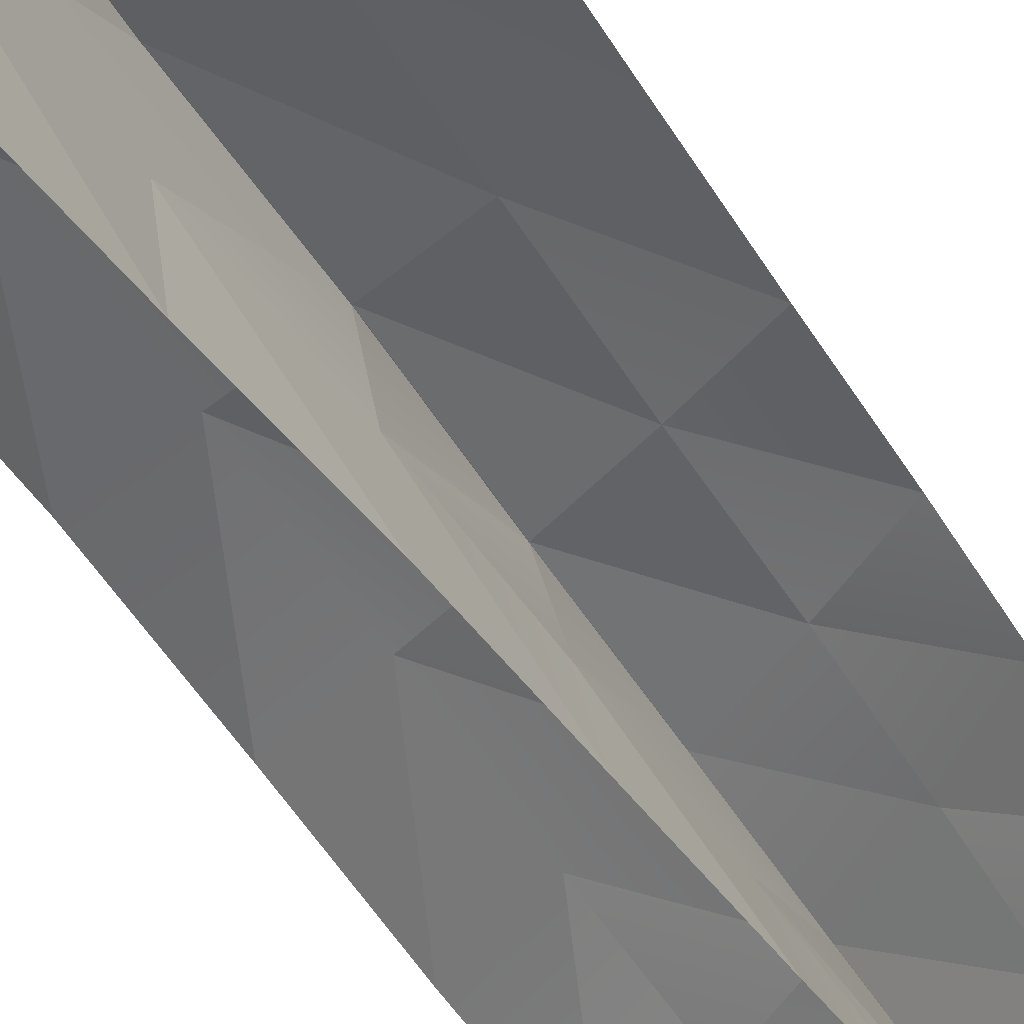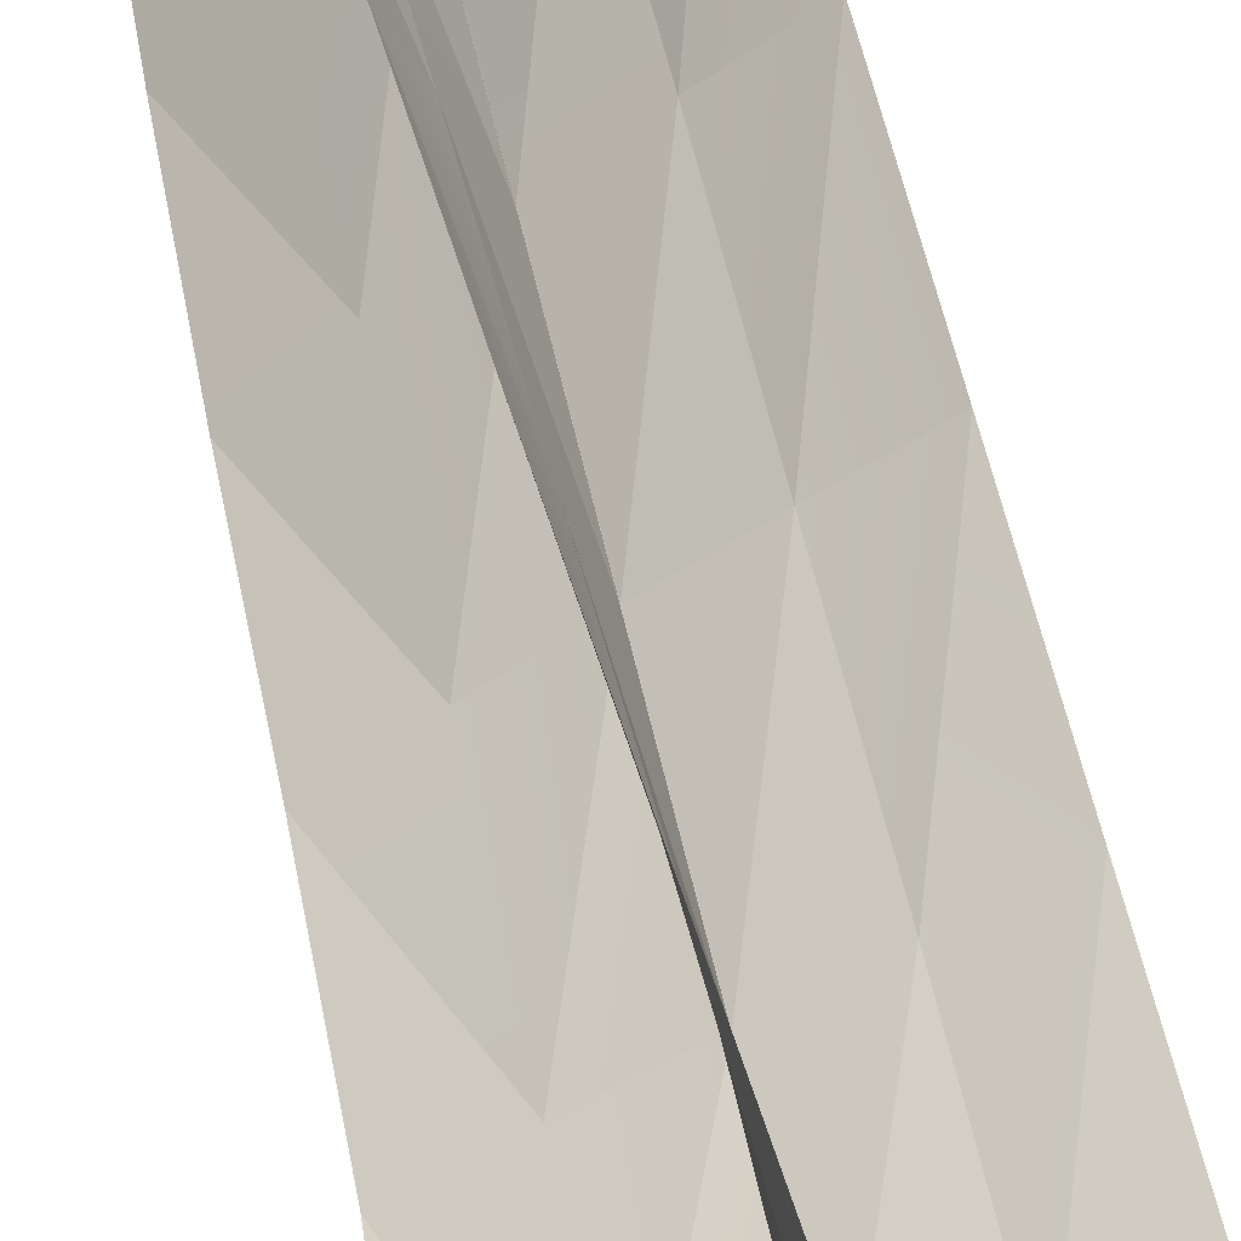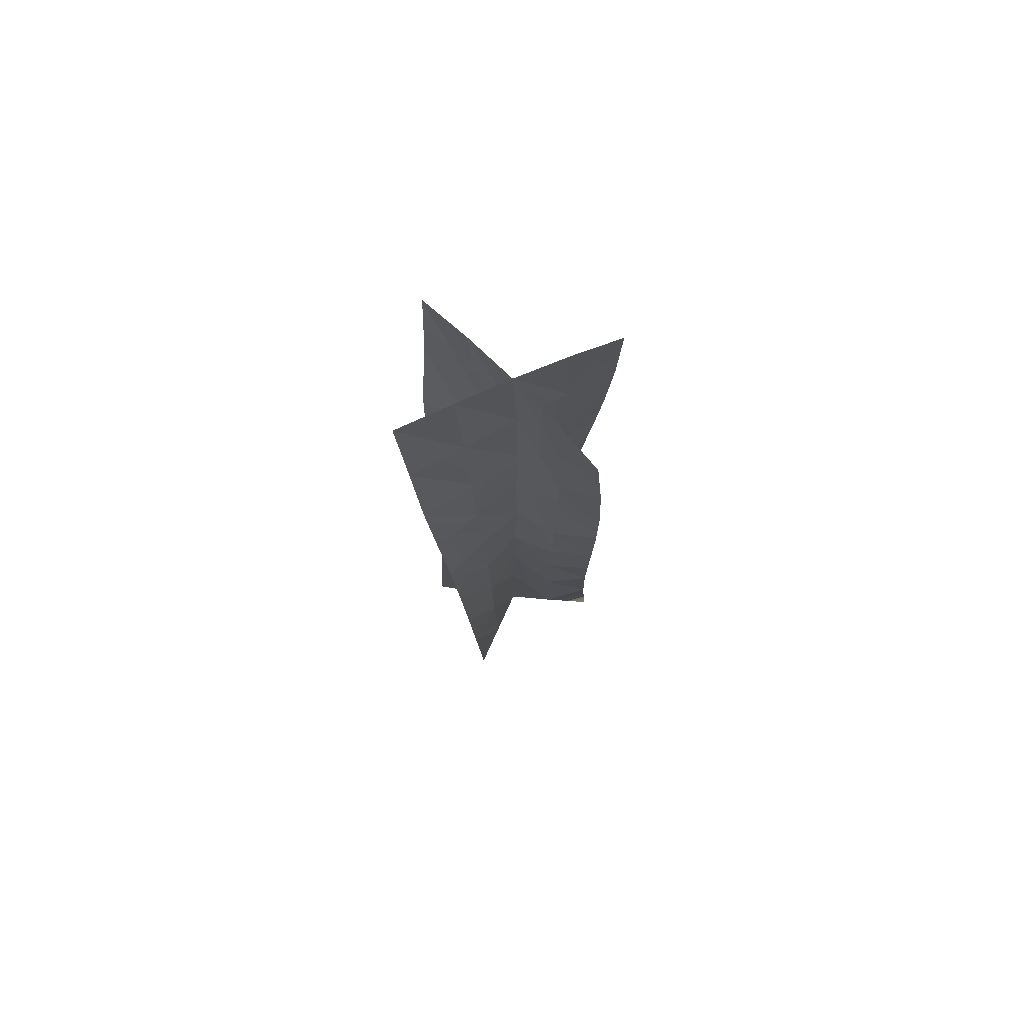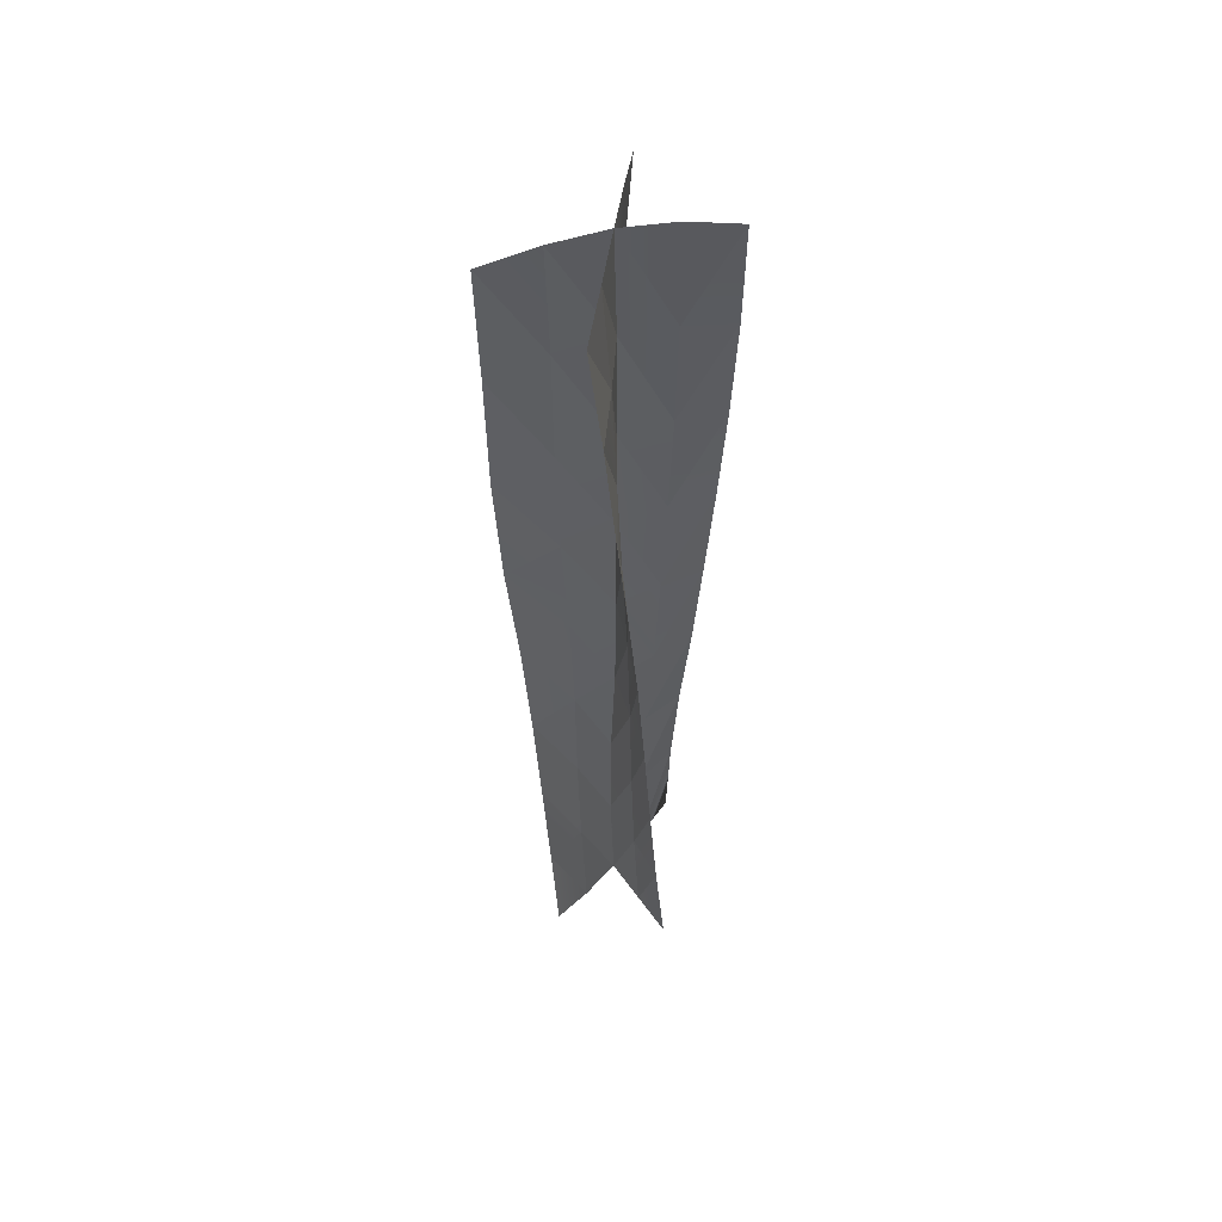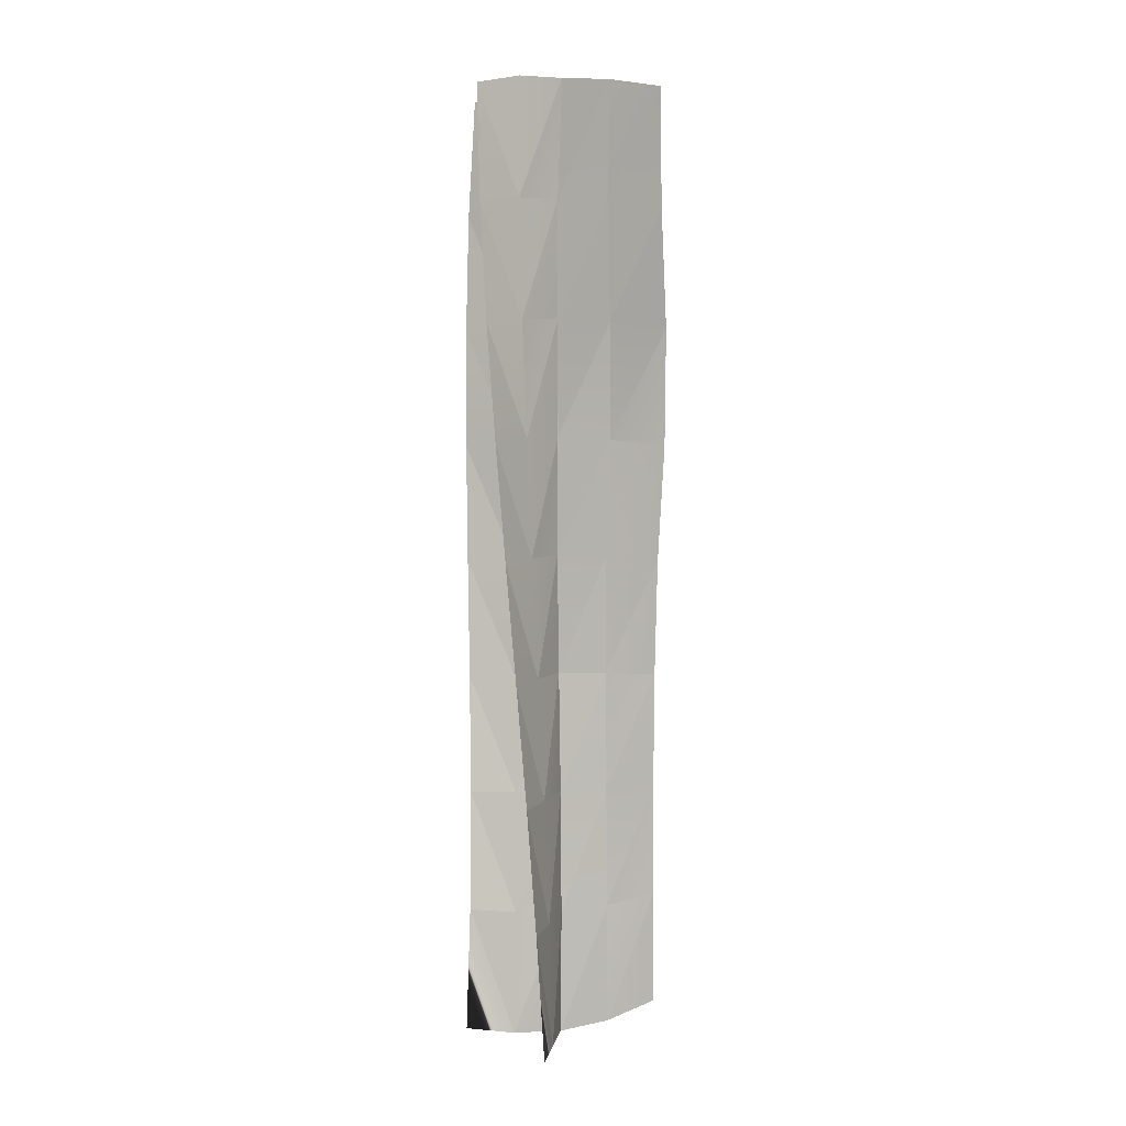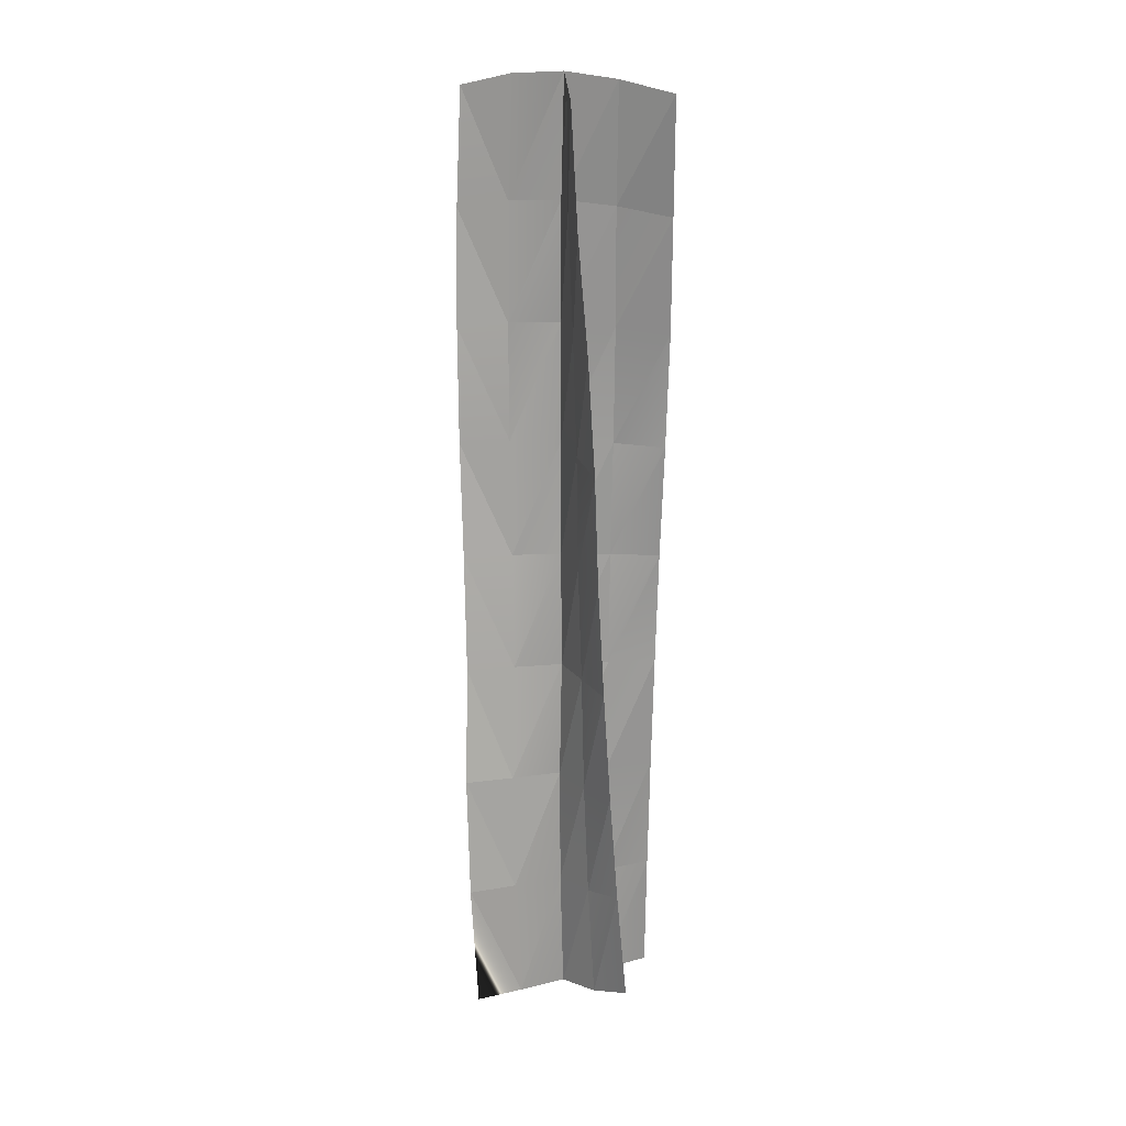
<metadata>
{"format":"obj","ext":"obj","renderer":"f3d","projection":"perspective","resolution":1024,"background":"white","views":[{"elev":-34.7,"azim":-156.7,"up":"+Y"},{"elev":55.3,"azim":167.9,"up":"+Y"},{"elev":76.3,"azim":-78.6,"up":"+Z"},{"elev":53.8,"azim":-136.5,"up":"+Z"},{"elev":4.0,"azim":86.5,"up":"+Z"},{"elev":19.0,"azim":143.8,"up":"+Z"}]}
</metadata>
<code>
g Fuka_trail01
v 0.03438 -0.2613 -5.145
v 0.01986 -0.5037 -4.445
v 0.0612 -0.5258 -5.106
v 0.2699 -0.05711 -5.151
v 0.5486 -0.1601 -4.462
v 0.5323 -0.1165 -5.15
v 0.0033 -0.2475 -3.79
v -0.09806 -0.5007 -3.148
v -0.03212 -0.4972 -3.793
v 0.2851 -0.1045 -3.788
v 0.4783 -0.2623 -3.133
v 0.5321 -0.2092 -3.79
v 0.02898 -0.2482 -4.46
v -0.03212 -0.4972 -3.793
v 0.01986 -0.5037 -4.445
v 0.293 -0.07753 -4.462
v 0.5321 -0.2092 -3.79
v 0.5486 -0.1601 -4.462
v -0.2065 0.1703 -1.829
v 0.006928 -0.01567 -2.469
v -0.2156 0.139 -2.472
v -0.4181 0.3549 -1.85
v -0.4365 0.2982 -2.482
v 0.007803 -0.01417 -1.174
v -0.1786 0.2151 -0.5495
v 0.007047 -0.01375 -0.5271
v 0.005114 0.008391 0.124
v 0.1926 -0.232 -0.5406
v 0.2104 -0.217 -1.184
v 0.1926 -0.232 -0.5406
v 0.3742 -0.4445 -0.5875
v 0.3321 -0.4583 0.03982
v 0.02893 0.001014 -3.785
v 0.05894 0.2463 -3.121
v 0.008663 -0.007566 -3.123
v 0.0033 -0.2475 -3.79
v -0.04391 -0.2544 -3.131
v -0.09806 -0.5007 -3.148
v -0.1471 -0.5084 -2.508
v 0.02793 0.0004971 -3.785
v -0.2231 0.1218 -3.122
v 0.007807 -0.007927 -3.123
v 0.2851 -0.1045 -3.788
v 0.2446 -0.1356 -3.126
v 0.4783 -0.2623 -3.133
v 0.4526 -0.3164 -2.487
v -0.1584 0.2529 0.09216
v 0.007047 -0.01375 -0.5271
v -0.1786 0.2151 -0.5495
v -0.1945 0.1963 -1.189
v -0.3617 0.4565 -0.5955
v 0.007047 -0.01375 -0.5271
v -0.1584 0.2529 0.09216
v 0.005114 0.008391 0.124
v 0.1926 -0.232 -0.5406
v 0.1686 -0.2275 0.1061
v 0.3321 -0.4583 0.03982
v 0.007578 0.5194 -4.374
v -0.0234 0.2678 -5.102
v -0.05125 0.5323 -5
v 0.01825 0.2607 -4.432
v 0.005711 0.003256 -5.147
v 0.02803 0.005728 -4.458
v 0.03438 -0.2613 -5.145
v -0.4867 0.1707 -4.441
v -0.2565 0.06165 -5.139
v -0.5161 0.121 -5.126
v -0.2367 0.0877 -4.452
v 0.004585 0.002273 -5.147
v 0.02693 0.00501 -4.458
v 0.2699 -0.05711 -5.151
v 0.04552 0.2532 -3.773
v 0.1083 0.5136 -3.123
v 0.05894 0.2463 -3.121
v 0.158 0.523 -2.496
v 0.1083 0.5136 -3.123
v 0.08489 0.2463 -2.476
v 0.008663 -0.007566 -3.123
v 0.007647 -0.01543 -2.469
v -0.04391 -0.2544 -3.131
v 0.06014 0.514 -3.749
v 0.01825 0.2607 -4.432
v 0.007578 0.5194 -4.374
v -0.0234 0.2678 -5.102
v 0.01825 0.2607 -4.432
v 0.005711 0.003256 -5.147
v 0.02803 0.005728 -4.458
v 0.04552 0.2532 -3.773
v -0.4668 0.2133 -3.774
v -0.2367 0.0877 -4.452
v -0.4867 0.1707 -4.441
v -0.2565 0.06165 -5.139
v -0.2367 0.0877 -4.452
v 0.004585 0.002273 -5.147
v 0.02693 0.00501 -4.458
v -0.2263 0.1063 -3.78
v 0.02793 0.0004971 -3.785
v 0.293 -0.07753 -4.462
v 0.2699 -0.05711 -5.151
v 0.5486 -0.1601 -4.462
v 0.255 0.5539 -1.237
v 0.1106 0.2649 -1.834
v 0.2073 0.5531 -1.867
v 0.08489 0.2463 -2.476
v 0.1106 0.2649 -1.834
v 0.2073 0.5531 -1.867
v 0.158 0.523 -2.496
v 0.05894 0.2463 -3.121
v 0.1106 0.2649 -1.834
v 0.007647 -0.01543 -2.469
v 0.008663 -0.007566 -3.123
v 0.008238 -0.01233 -1.82
v -0.07007 -0.264 -2.479
v -0.04391 -0.2544 -3.131
v 0.007647 -0.01543 -2.469
v -0.1471 -0.5084 -2.508
v -0.07007 -0.264 -2.479
v -0.1952 -0.5143 -1.872
v 0.007647 -0.01543 -2.469
v 0.008238 -0.01233 -1.82
v 0.1345 0.2629 -1.193
v 0.008194 -0.0141 -1.174
v -0.09424 -0.2702 -1.832
v -0.07007 -0.264 -2.479
v -0.1952 -0.5143 -1.872
v -0.2418 -0.5121 -1.236
v -0.3936 0.4115 -1.221
v -0.2065 0.1703 -1.829
v -0.4181 0.3549 -1.85
v -0.2156 0.139 -2.472
v -0.2065 0.1703 -1.829
v 0.006928 -0.01567 -2.469
v 0.00767 -0.01249 -1.82
v -0.1945 0.1963 -1.189
v 0.007803 -0.01417 -1.174
v 0.2227 -0.1931 -1.828
v 0.2306 -0.1676 -2.474
v 0.4341 -0.3679 -1.849
v 0.4082 -0.4124 -1.217
v 0.1548 0.2454 -0.5522
v 0.3321 0.5096 0.02946
v 0.1686 0.2529 0.09195
v 0.007241 -0.01374 -0.5271
v 0.005108 0.008391 0.124
v -0.1398 -0.2579 -0.5425
v -0.1178 -0.2694 -1.188
v -0.285 -0.4955 -0.5995
v -0.3218 -0.4583 0.03999
v -0.1398 -0.2579 -0.5425
v -0.1584 -0.2275 0.1063
v -0.3218 -0.4583 0.03999
v -0.3218 0.5096 0.02964
v -0.1786 0.2151 -0.5495
v -0.3617 0.4565 -0.5955
v -0.1786 0.2151 -0.5495
v -0.3218 0.5096 0.02964
v -0.1584 0.2529 0.09216
v -0.2231 0.1218 -3.122
v -0.4365 0.2982 -2.482
v -0.2156 0.139 -2.472
v 0.007807 -0.007927 -3.123
v 0.006928 -0.01567 -2.469
v 0.00767 -0.01249 -1.82
v 0.2306 -0.1676 -2.474
v 0.2446 -0.1356 -3.126
v 0.2306 -0.1676 -2.474
v 0.4526 -0.3164 -2.487
v 0.4341 -0.3679 -1.849
v 0.006928 -0.01567 -2.469
v 0.2446 -0.1356 -3.126
v 0.007807 -0.007927 -3.123
v -0.2156 0.139 -2.472
v -0.2231 0.1218 -3.122
v -0.2263 0.1063 -3.78
v -0.4515 0.2545 -3.123
v -0.4365 0.2982 -2.482
v 0.01986 -0.5037 -4.445
v 0.03438 -0.2613 -5.145
v 0.02898 -0.2482 -4.46
v 0.02803 0.005728 -4.458
v 0.02893 0.001014 -3.785
v -0.1178 -0.2694 -1.188
v -0.285 -0.4955 -0.5995
v -0.2418 -0.5121 -1.236
v -0.09424 -0.2702 -1.832
v 0.008194 -0.0141 -1.174
v -0.1178 -0.2694 -1.188
v 0.007241 -0.01374 -0.5271
v 0.2104 -0.217 -1.184
v 0.3742 -0.4445 -0.5875
v 0.4082 -0.4124 -1.217
v 0.2227 -0.1931 -1.828
v 0.007803 -0.01417 -1.174
v 0.2104 -0.217 -1.184
v 0.007047 -0.01375 -0.5271
v 0.007803 -0.01417 -1.174
v -0.1786 0.2151 -0.5495
v -0.1945 0.1963 -1.189
v 0.00767 -0.01249 -1.82
v -0.03212 -0.4972 -3.793
v 0.02898 -0.2482 -4.46
v 0.0033 -0.2475 -3.79
v 0.02893 0.001014 -3.785
v 0.008663 -0.007566 -3.123
v 0.5321 -0.2092 -3.79
v 0.293 -0.07753 -4.462
v 0.2851 -0.1045 -3.788
v 0.02793 0.0004971 -3.785
v 0.007807 -0.007927 -3.123
v 0.02793 0.0004971 -3.785
v -0.2231 0.1218 -3.122
v -0.2263 0.1063 -3.78
v 0.02693 0.00501 -4.458
v 0.1548 0.2454 -0.5522
v 0.008194 -0.0141 -1.174
v 0.1345 0.2629 -1.193
v 0.008238 -0.01233 -1.82
v 0.008194 -0.0141 -1.174
v 0.1548 0.2454 -0.5522
v 0.007241 -0.01374 -0.5271
v 0.1686 0.2529 0.09195
v 0.05894 0.2463 -3.121
v 0.02893 0.001014 -3.785
v 0.04552 0.2532 -3.773
v 0.02803 0.005728 -4.458
v 0.2983 0.5224 -0.6047
v 0.1345 0.2629 -1.193
v 0.255 0.5539 -1.237
v 0.1106 0.2649 -1.834
v 0.1345 0.2629 -1.193
v 0.2983 0.5224 -0.6047
v 0.1548 0.2454 -0.5522
v 0.3321 0.5096 0.02946
v -0.3617 0.4565 -0.5955
v -0.1945 0.1963 -1.189
v -0.3936 0.4115 -1.221
v -0.2065 0.1703 -1.829
v 0.1083 0.5136 -3.123
v 0.04552 0.2532 -3.773
v 0.06014 0.514 -3.749
v 0.01825 0.2607 -4.432
v -0.4515 0.2545 -3.123
v -0.2263 0.1063 -3.78
v -0.4668 0.2133 -3.774
v -0.2367 0.0877 -4.452
g Fuka_trail01_0
f 3 2 1
f 6 5 4
f 9 8 7
f 12 11 10
f 15 14 13
f 18 17 16
f 21 20 19
f 23 21 22
f 26 25 24
f 26 28 27
f 30 26 29
f 30 29 31
f 31 32 30
f 35 34 33
f 37 35 36
f 37 36 38
f 38 39 37
f 42 41 40
f 44 42 43
f 44 43 45
f 45 46 44
f 49 48 47
f 49 51 50
f 54 53 52
f 56 54 55
f 56 55 57
f 60 59 58
f 59 62 61
f 62 64 63
f 67 66 65
f 66 69 68
f 69 71 70
f 74 73 72
f 76 74 75
f 74 78 77
f 78 80 79
f 83 82 81
f 85 83 84
f 87 85 86
f 85 87 88
f 91 90 89
f 93 91 92
f 95 93 94
f 93 95 96
f 95 98 97
f 98 95 99
f 98 99 100
f 103 102 101
f 105 103 104
f 107 104 106
f 104 107 108
f 104 110 109
f 110 104 111
f 110 113 112
f 113 115 114
f 117 114 116
f 116 118 117
f 120 105 119
f 105 120 121
f 120 123 122
f 123 120 124
f 123 124 125
f 125 126 123
f 129 128 127
f 131 129 130
f 133 131 132
f 131 133 134
f 133 136 135
f 136 133 137
f 136 137 138
f 138 139 136
f 142 141 140
f 144 142 143
f 143 145 144
f 145 143 146
f 145 146 147
f 147 148 145
f 150 144 149
f 150 149 151
f 154 153 152
f 157 156 155
f 160 159 158
f 162 160 161
f 162 164 163
f 166 162 165
f 166 165 167
f 167 168 166
f 171 170 169
f 173 171 172
f 173 175 174
f 175 173 176
f 179 178 177
f 179 180 178
f 180 179 181
f 184 183 182
f 182 185 184
f 187 186 185
f 186 187 188
f 191 190 189
f 189 192 191
f 194 193 192
f 196 194 195
f 198 196 197
f 196 198 199
f 202 201 200
f 202 203 201
f 203 202 204
f 207 206 205
f 207 208 206
f 210 207 209
f 212 210 211
f 210 212 213
f 216 215 214
f 215 216 217
f 220 219 218
f 219 220 221
f 224 223 222
f 223 224 225
f 228 227 226
f 227 228 229
f 232 231 230
f 231 232 233
f 236 235 234
f 235 236 237
f 240 239 238
f 239 240 241
f 244 243 242
f 243 244 245

</code>
